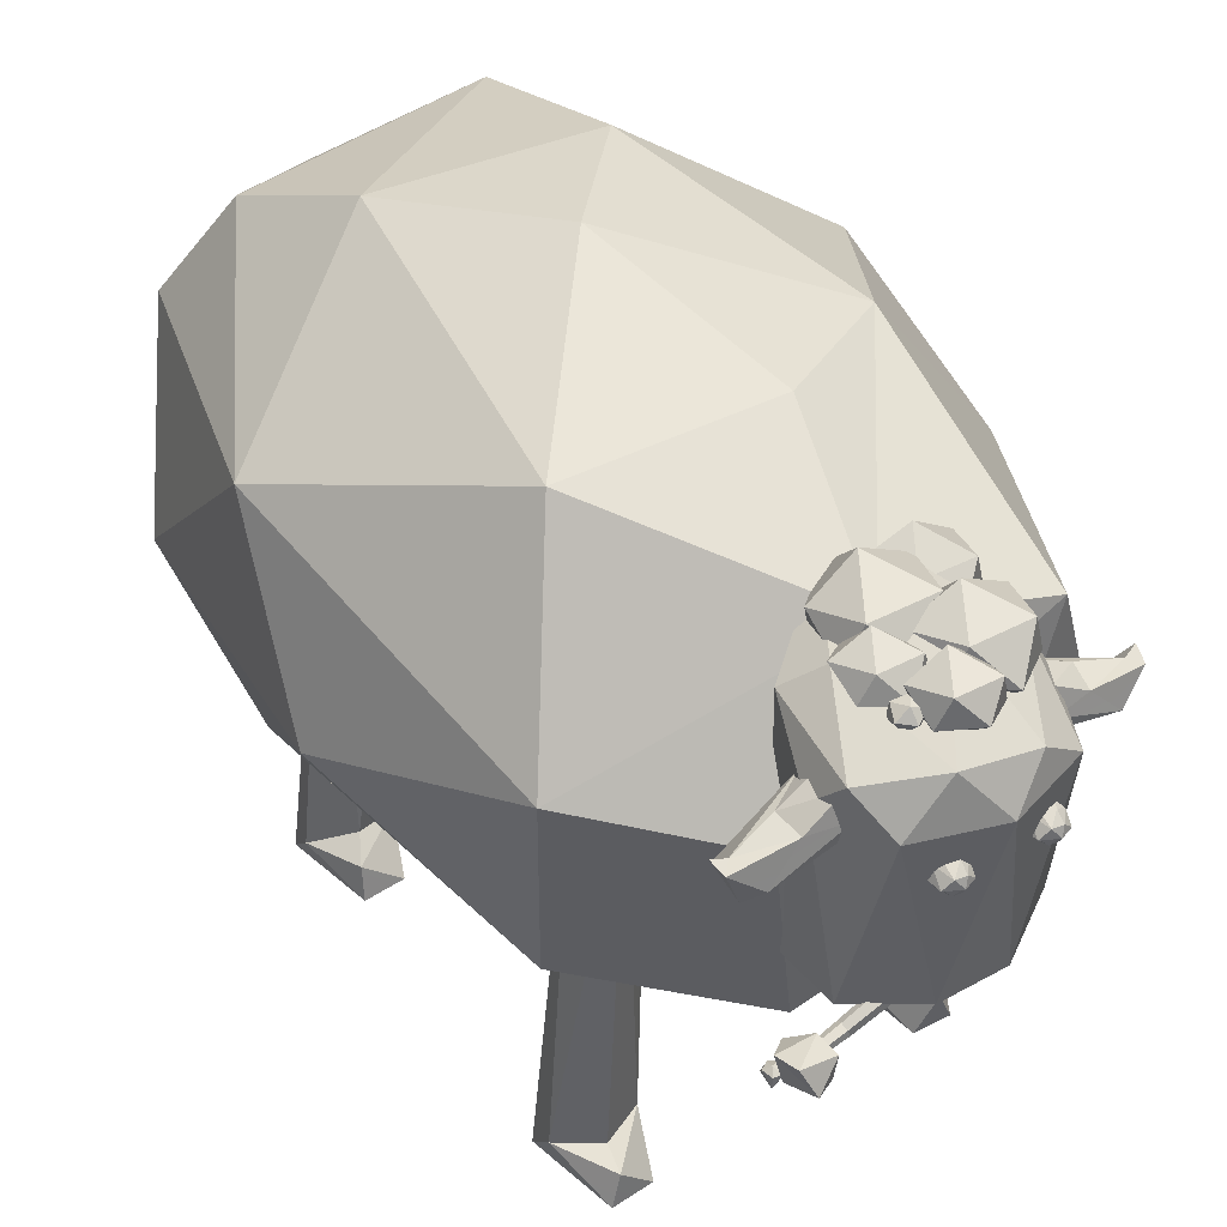
<metadata>
{"format":"obj","ext":"obj","renderer":"f3d","projection":"perspective","resolution":1024,"background":"white","views":[{"elev":44.1,"azim":-33.6,"up":"+Y"}]}
</metadata>
<code>
o Icosphere.003_Icosphere.009
v -0.05094 0.9493 0.9536
v -0.06655 0.9389 0.9562
v -0.08387 0.9385 0.9403
v -0.05326 0.9556 0.9403
v -0.068 0.9496 0.9733
v -0.05377 0.9658 0.9712
v -0.05886 0.9658 0.9732
v -0.05733 0.9617 0.9717
v -0.07241 0.9494 0.9728
v -0.07682 0.9492 0.9722
v -0.08565 0.9487 0.9712
v -0.0942 0.9461 0.9403
v -0.06088 0.9577 0.9723
v -0.06444 0.9536 0.9728
v -0.07136 0.9525 0.9741
v -0.07031 0.9557 0.9755
v -0.07069 0.9567 0.9758
v -0.07107 0.9577 0.9762
v -0.07251 0.9556 0.9752
v -0.07395 0.9534 0.9742
v -0.09988 0.9658 0.9663
v -0.07311 0.9586 0.9764
v -0.07405 0.9596 0.9767
v -0.07549 0.9575 0.9757
v -0.07438 0.9575 0.9758
v -0.07218 0.9576 0.9761
v -0.07328 0.9576 0.9759
v -0.07769 0.9574 0.9754
v -0.0799 0.9573 0.9751
v -0.07836 0.9532 0.9737
v -0.07538 0.9513 0.9732
v -0.06922 0.9562 0.9752
v -0.06992 0.9547 0.9751
v -0.06699 0.9536 0.9738
v -0.06954 0.9536 0.9748
v -0.06877 0.9516 0.974
v -0.06906 0.9658 0.9771
v -0.07415 0.9658 0.9791
v -0.07261 0.9617 0.9777
v -0.07083 0.9638 0.9774
v -0.07702 0.9615 0.9771
v -0.06396 0.9658 0.9752
v -0.06319 0.9638 0.9744
v -0.06242 0.9617 0.9737
v -0.06165 0.9597 0.973
v -0.06343 0.9577 0.9733
v -0.06776 0.9557 0.9745
v -0.06521 0.9557 0.9735
v -0.07184 0.9597 0.9769
v -0.05118 0.9658 0.9403
v -0.1018 0.9658 0.9403
v 0.5708 0.873 0.2291
v 0.3939 0.4988 0.4479
v 0.4602 0.4715 -0.1839
v 0.5199 1.072 -0.08525
v 0.3125 1.246 0.2503
v -0 1.351 -0.00768
v 0.0804 1.285 0.3783
v 0.3006 1.062 0.7092
v 0.3805 0.801 0.6944
v 0.1082 0.64 0.7786
v -0.003515 1.164 0.6872
v -0.2121 0.9169 0.7691
v -0.161 0.5457 0.7522
v -0.2747 1.256 0.3285
v 0.09816 0.3792 0.537
v -0.2057 0.3216 0.2491
v -0.4062 0.5497 0.5007
v -0.4359 0.9411 0.5496
v 0.04369 0.2729 0.07887
v -0.2 0.3026 -0.1191
v -0.5699 0.768 0.1453
v -0.4602 0.4715 -0.1839
v -0.5199 1.072 -0.08525
v -0.5056 0.7007 -0.4232
v -0.1833 1.292 -0.2944
v -0.2508 1.159 -0.5538
v -0.3539 0.9691 -0.6402
v -0.2182 0.5856 -0.7391
v 0.0036 0.3106 -0.362
v -0 0.9555 -0.8186
v -0 0.7022 -0.8394
v 0.1312 0.4698 -0.6439
v 0.2024 1.294 -0.2383
v 0.1967 1.184 -0.5747
v 0.3539 0.9691 -0.6402
v 0.2575 0.7028 -0.7468
v 0.5056 0.7007 -0.4232
v 0.2666 0.322 -0.04849
v 0.000403 1.165 0.8004
v -0.04274 1.124 0.8083
v -0.06168 1.183 0.8146
v 0.02929 1.135 0.8183
v 0.003336 1.219 0.8159
v 0.05442 1.173 0.82
v -0.002736 1.116 0.8737
v -0.0592 1.15 0.8757
v -0.03694 1.202 0.8829
v 0.04175 1.199 0.8842
v 0.05713 1.144 0.8764
v -0.00062 1.158 0.915
v 0.07542 1.168 0.6915
v 0.01789 1.111 0.7323
v -0.01128 1.192 0.7386
v 0.1156 1.122 0.7434
v 0.0789 1.235 0.7434
v 0.1637 1.182 0.7397
v 0.07028 1.089 0.8232
v 0.004563 1.149 0.8177
v 0.03099 1.207 0.8258
v 0.1313 1.213 0.8342
v 0.1559 1.135 0.8256
v 0.07365 1.156 0.8861
v -0.05527 1.167 0.6882
v -0.0901 1.134 0.7302
v -0.1167 1.183 0.7293
v -0.02229 1.126 0.728
v -0.05288 1.214 0.7327
v -0.00723 1.172 0.737
v -0.0584 1.121 0.7853
v -0.1126 1.15 0.7887
v -0.08704 1.195 0.7913
v -0.01586 1.199 0.7969
v 0.004777 1.141 0.7925
v -0.05661 1.158 0.8336
v -0.005515 1.169 0.5682
v -0.06469 1.112 0.6266
v -0.08539 1.187 0.6378
v 0.04121 1.114 0.6324
v -0.001667 1.245 0.6337
v 0.0942 1.184 0.6296
v -0.01139 1.08 0.724
v -0.08815 1.146 0.719
v -0.05767 1.216 0.7288
v 0.05756 1.22 0.7365
v 0.09053 1.129 0.7294
v -0.007593 1.156 0.7951
v 0.1024 1.15 0.581
v 0.04743 1.104 0.5947
v 0.0263 1.178 0.6004
v 0.1441 1.092 0.5953
v 0.1101 1.212 0.6047
v 0.183 1.158 0.6013
v 0.09447 1.091 0.6728
v 0.03002 1.137 0.6754
v 0.07272 1.175 0.6704
v 0.1558 1.189 0.6865
v 0.177 1.115 0.6809
v 0.1004 1.141 0.7333
v -0.07139 1.155 0.862
v -0.05253 1.139 0.8489
v -0.04576 1.164 0.8478
v -0.0828 1.135 0.8459
v -0.07207 1.175 0.8438
v -0.09506 1.157 0.8428
v -0.06442 1.132 0.8219
v -0.04143 1.149 0.8229
v -0.05369 1.171 0.8199
v -0.08396 1.167 0.8169
v -0.09073 1.143 0.818
v -0.06509 1.152 0.8037
v 0.1045 0.9493 0.9536
v 0.08885 0.9389 0.9562
v 0.07153 0.9385 0.9403
v 0.1021 0.9556 0.9403
v 0.0874 0.9496 0.9733
v 0.1016 0.9658 0.9712
v 0.09653 0.9658 0.9732
v 0.09807 0.9617 0.9717
v 0.08298 0.9494 0.9728
v 0.07857 0.9492 0.9722
v 0.06975 0.9487 0.9712
v 0.06119 0.9461 0.9403
v 0.09451 0.9577 0.9723
v 0.09095 0.9536 0.9728
v 0.08404 0.9525 0.9741
v 0.08509 0.9557 0.9755
v 0.08471 0.9567 0.9758
v 0.08432 0.9577 0.9762
v 0.08288 0.9556 0.9752
v 0.08145 0.9534 0.9742
v 0.05552 0.9658 0.9663
v 0.08228 0.9586 0.9764
v 0.08135 0.9596 0.9767
v 0.07991 0.9575 0.9757
v 0.08101 0.9575 0.9758
v 0.08322 0.9576 0.9761
v 0.08211 0.9576 0.9759
v 0.0777 0.9574 0.9754
v 0.0755 0.9573 0.9751
v 0.07704 0.9532 0.9737
v 0.08001 0.9513 0.9732
v 0.08617 0.9562 0.9752
v 0.08547 0.9547 0.9751
v 0.08841 0.9536 0.9738
v 0.08586 0.9536 0.9748
v 0.08663 0.9516 0.974
v 0.08634 0.9658 0.9771
v 0.08124 0.9658 0.9791
v 0.08278 0.9617 0.9777
v 0.08456 0.9638 0.9774
v 0.07837 0.9615 0.9771
v 0.09144 0.9658 0.9752
v 0.0922 0.9638 0.9744
v 0.09297 0.9617 0.9737
v 0.09374 0.9597 0.973
v 0.09196 0.9577 0.9733
v 0.08764 0.9557 0.9745
v 0.09019 0.9557 0.9735
v 0.08355 0.9597 0.9769
v 0.1042 0.9658 0.9403
v 0.05357 0.9658 0.9403
v -0.2867 0.9712 0.8528
v -0.2315 1.034 0.8456
v -0.3384 1.013 0.8328
v -0.3139 0.9474 0.831
v -0.3449 1.024 0.8032
v -0.3209 0.9785 0.7768
v -0.1599 1.033 0.8586
v -0.1677 1.002 0.8532
v -0.1616 0.9923 0.7921
v -0.2372 0.9518 0.8248
v -0.3201 1.018 0.812
v -0.2398 1.043 0.7972
v -0.1742 1.055 0.7614
v -0.2937 0.9422 0.7876
v -0.1573 1.09 0.7952
v -0.1625 1.04 0.7565
v -0.1639 1.08 0.8435
v 0.2867 0.9712 0.8528
v 0.3384 1.013 0.8328
v 0.2315 1.034 0.8456
v 0.3139 0.9474 0.831
v 0.3209 0.9785 0.7768
v 0.3449 1.024 0.8032
v 0.1599 1.033 0.8586
v 0.1616 0.9923 0.7921
v 0.1677 1.002 0.8532
v 0.2372 0.9518 0.8248
v 0.3201 1.018 0.812
v 0.1742 1.055 0.7614
v 0.2398 1.043 0.7972
v 0.2937 0.9422 0.7876
v 0.1573 1.09 0.7952
v 0.1625 1.04 0.7565
v 0.1639 1.08 0.8435
v -0 0.559 0.7326
v 0.1056 0.5961 0.8093
v -0.04033 0.5961 0.8567
v 0.1797 0.6963 0.8631
v 0.1798 0.6768 0.7326
v -0.1305 0.5961 0.7326
v 0.201 1.046 0.8093
v -0.06862 0.6963 0.9438
v 0.06526 0.6768 0.9334
v -0 1.046 0.9809
v -0.189 0.6963 0.7326
v -0.1709 0.6768 0.8567
v -0.201 1.046 0.8093
v 0.1459 1.046 0.9334
v -0.1459 1.046 0.9334
v 0.06862 1.108 0.9438
v 0.1709 1.132 0.7691
v 0.04033 1.205 0.7691
v -0.1797 1.108 0.8631
v -0.06526 1.132 0.9334
v -0.1056 1.168 0.7217
v 0.189 1.108 0.6719
v -0 1.176 0.5561
v -0.1594 1.12 0.68
v 0.1305 1.168 0.5561
v -0.068 0.992 0.9387
v -0.08494 0.9942 0.9387
v -0.06564 0.9938 0.9568
v -0.0514 0.9658 0.9735
v -0.06726 0.9819 0.9759
v -0.07411 0.9658 0.9823
v -0.08692 0.9829 0.9735
v -0.1028 0.9658 0.968
v -0.09646 0.9858 0.9387
v -0.105 0.9658 0.9387
v -0.0573 0.9769 0.9387
v -0.04851 0.9658 0.9387
v -0.1757 0.8074 -0.254
v -0.2917 0.08196 -0.239
v -0.2133 0.06048 -0.2689
v -0.2705 0.8074 -0.3154
v -0.3627 0.0445 -0.2965
v -0.3592 -0.004852 -0.3439
v -0.2888 -0.004867 -0.3924
v -0.1614 0.8074 -0.3712
v -0.2177 -0.004856 -0.3439
v -0.3261 -0.004856 -0.1727
v -0.3201 0.06012 -0.1877
v -0.2468 -0.005441 -0.1786
v -0.2131 0.05882 0.4583
v -0.2449 0.8074 0.4738
v -0.2889 0.05257 0.4906
v -0.3613 0.05086 0.4397
v -0.262 0.8074 0.3672
v -0.3592 -0.004852 0.388
v -0.2888 -0.004867 0.3395
v -0.1676 0.8074 0.4111
v -0.2177 -0.004855 0.388
v -0.3261 -0.004856 0.5591
v -0.3059 0.05522 0.552
v -0.2468 -0.005441 0.5532
v 0.2512 0.8074 0.472
v 0.2911 0.09185 0.4933
v 0.3671 0.05562 0.4497
v 0.1614 0.8074 0.4139
v 0.2162 0.05575 0.4523
v 0.2292 -0.00485 0.3657
v 0.2263 0.8075 0.3551
v 0.3524 -0.004857 0.3636
v 0.2818 0.8074 0.3919
v 0.2911 0.07372 0.5568
v 0.2547 -0.004856 0.544
v 0.3258 -0.004857 0.5472
v 0.3631 0.09482 -0.2668
v 0.1785 0.8075 -0.2675
v 0.2196 0.09484 -0.2659
v 0.1589 0.8074 -0.3383
v 0.2452 -0.00486 -0.3765
v 0.2141 0.8075 -0.3749
v 0.3524 -0.004857 -0.3683
v 0.2692 0.8075 -0.3383
v 0.3365 -0.004856 -0.2262
v 0.2167 -0.004857 -0.1953
v 0.2959 0.05746 -0.1974
v 0.2519 0.8075 -0.2707
v -0.04825 0.9823 0.9539
v -0.05083 0.9752 0.9387
v 0.08739 0.992 0.9387
v 0.07046 0.9942 0.9387
v 0.08976 0.9938 0.9568
v 0.09809 0.9909 0.9387
v 0.1071 0.9823 0.9539
v 0.1046 0.9752 0.9387
v 0.104 0.9658 0.9735
v 0.1069 0.9658 0.9387
v 0.08814 0.9819 0.9759
v 0.08128 0.9658 0.9823
v 0.06847 0.9829 0.9735
v 0.05261 0.9658 0.968
v 0.05893 0.9858 0.9387
v 0.05044 0.9658 0.9387
v -0.1764 0.6532 0.8815
v -0.1792 0.6636 0.8785
v -0.1864 0.6695 0.8847
v -0.1908 0.665 0.8939
v -0.188 0.6546 0.8969
v -0.1808 0.6487 0.8907
v -0.1096 0.6912 0.8717
v -0.1127 0.6995 0.8845
v -0.1103 0.6932 0.8985
v -0.1048 0.6788 0.8998
v -0.1016 0.6706 0.887
v -0.104 0.6768 0.8729
v -0.06574 0.9638 0.9754
v -0.06829 0.9638 0.9764
v -0.06752 0.9617 0.9757
v -0.06598 0.9577 0.9742
v -0.0693 0.9597 0.976
v -0.06675 0.9597 0.975
v -0.06497 0.9617 0.9747
v -0.0642 0.9597 0.974
v -0.07007 0.9617 0.9767
v -0.06853 0.9577 0.9752
v 0.08966 0.9638 0.9754
v 0.08711 0.9638 0.9764
v 0.08788 0.9617 0.9757
v 0.08942 0.9577 0.9742
v 0.0861 0.9597 0.976
v 0.08865 0.9597 0.975
v 0.09043 0.9617 0.9747
v 0.09119 0.9597 0.974
v 0.08533 0.9617 0.9767
v 0.08687 0.9577 0.9752
v -0.2187 0.6341 0.8985
v -0.2635 0.6453 0.9534
v -0.2757 0.621 0.8911
v -0.2261 0.6389 0.9333
v -0.292 0.6875 0.889
v -0.283 0.6953 0.933
v -0.2143 0.6753 0.9283
v -0.2247 0.6909 0.8922
v -0.2564 0.6662 0.8585
v -0.2603 0.6201 0.8573
v -0.2661 0.6172 0.8784
v -0.2516 0.6089 0.8657
v -0.2736 0.6255 0.8634
v -0.266 0.5893 0.8675
v -0.2825 0.597 0.8768
v -0.2752 0.59 0.8621
v -0.2811 0.617 0.8757
v -0.2861 0.6184 0.8571
v -0.2823 0.6045 0.8487
v -0.2709 0.6169 0.8476
v -0.2626 0.5959 0.8487
v -0.2665 0.6693 0.9004
v -0.2645 0.6641 0.8923
v -0.261 0.655 0.8931
v -0.2595 0.6511 0.9019
v -0.2615 0.6562 0.91
v -0.265 0.6654 0.9092
v -0.2731 0.6111 0.8621
v -0.2716 0.6087 0.8584
v -0.2701 0.6044 0.859
v -0.27 0.6026 0.8633
v -0.2715 0.605 0.8669
v -0.273 0.6093 0.8663
v -0.1718 0.6539 0.8979
v -0.1766 0.6664 0.8969
v -0.1787 0.6719 0.8847
v -0.169 0.6467 0.8868
v -0.1711 0.6521 0.8746
v -0.176 0.6647 0.8735
v -0.2404 0.6266 0.8667
v -0.2381 0.6228 0.8611
v -0.2378 0.6171 0.8742
v -0.2402 0.6237 0.8732
v -0.2356 0.6162 0.862
v -0.2355 0.6133 0.8686
f 52 53 54
f 55 56 52
f 56 57 58
f 52 59 60
f 60 61 53
f 56 58 62
f 60 59 61
f 59 62 63
f 61 63 64
f 57 65 58
f 66 64 67
f 64 63 68
f 62 69 63
f 70 67 71
f 68 72 73
f 65 74 69
f 72 75 73
f 73 71 67
f 72 74 75
f 65 57 76
f 74 76 77
f 74 77 78
f 75 79 73
f 73 80 71
f 75 78 79
f 70 71 80
f 78 77 81
f 79 81 82
f 82 83 79
f 57 84 76
f 85 86 81
f 81 87 82
f 83 88 54
f 80 54 89
f 86 88 87
f 80 89 70
f 84 55 85
f 85 55 86
f 55 52 88
f 57 56 84
f 88 52 54
f 54 53 89
f 52 60 53
f 52 56 59
f 89 53 66
f 89 66 70
f 53 61 66
f 59 56 62
f 61 59 63
f 70 66 67
f 66 61 64
f 58 65 62
f 67 64 68
f 62 65 69
f 68 63 69
f 68 69 72
f 67 68 73
f 69 74 72
f 74 65 76
f 75 74 78
f 73 79 80
f 79 78 81
f 77 76 85
f 79 83 80
f 81 77 85
f 76 84 85
f 83 82 87
f 81 86 87
f 83 87 88
f 80 83 54
f 86 55 88
f 84 56 55
f 90 91 92
f 90 92 94
f 90 94 95
f 92 91 97
f 94 92 98
f 95 94 99
f 92 97 98
f 94 98 99
f 95 99 100
f 97 96 101
f 98 97 101
f 99 98 101
f 100 99 101
f 96 100 101
f 102 104 106
f 102 106 107
f 102 107 105
f 106 104 110
f 107 106 111
f 105 107 112
f 104 109 110
f 106 110 111
f 107 111 112
f 105 112 108
f 109 108 113
f 110 109 113
f 111 110 113
f 112 111 113
f 108 112 113
f 114 115 116
f 114 116 118
f 116 115 121
f 118 116 122
f 119 118 123
f 116 121 122
f 118 122 123
f 119 123 124
f 122 121 125
f 123 122 125
f 124 123 125
f 126 127 128
f 126 128 130
f 126 130 131
f 128 127 133
f 130 128 134
f 131 130 135
f 128 133 134
f 130 134 135
f 131 135 136
f 134 133 137
f 135 134 137
f 138 140 142
f 138 142 143
f 138 143 141
f 142 140 146
f 143 142 147
f 141 143 148
f 142 146 147
f 143 147 148
f 147 146 149
f 148 147 149
f 150 151 152
f 151 150 153
f 150 152 154
f 150 154 155
f 150 155 153
f 154 152 158
f 155 154 159
f 153 155 160
f 154 158 159
f 155 159 160
f 159 158 161
f 160 159 161
f 216 217 218
f 223 224 225
f 223 215 214
f 216 218 226
f 223 218 217
f 215 217 216
f 224 227 225
f 228 218 225
f 224 214 229
f 223 214 224
f 222 216 226
f 223 225 218
f 215 223 217
f 216 213 215
f 224 229 227
f 214 219 229
f 226 221 222
f 222 221 220
f 218 228 226
f 221 226 228
f 230 231 232
f 233 234 235
f 240 241 242
f 240 232 231
f 233 243 234
f 231 233 235
f 242 241 244
f 245 241 234
f 242 246 232
f 240 242 232
f 239 243 233
f 240 234 241
f 231 235 240
f 233 231 230
f 242 244 246
f 232 246 236
f 243 239 237
f 234 243 245
f 237 245 243
f 247 248 249
f 250 248 251
f 247 249 252
f 250 251 253
f 257 258 259
f 250 253 260
f 262 263 264
f 265 266 267
f 253 251 268
f 267 269 270
f 248 247 251
f 259 270 257
f 270 265 267
f 267 264 269
f 267 266 264
f 266 262 264
f 264 271 269
f 264 263 271
f 263 268 271
f 259 265 270
f 261 266 265
f 261 256 266
f 256 262 266
f 260 263 262
f 260 253 263
f 253 268 263
f 259 261 265
f 259 258 261
f 256 260 262
f 252 258 257
f 252 249 258
f 251 247 257
f 275 276 277
f 276 274 278
f 278 279 277
f 278 273 280
f 280 281 279
f 276 278 277
f 278 274 273
f 279 278 280
f 279 51 21
f 37 42 277
f 277 21 38
f 332 275 283
f 332 274 276
f 332 276 275
f 6 283 275
f 334 335 336
f 337 338 339
f 337 336 338
f 338 340 341
f 338 336 342
f 340 342 343
f 342 336 344
f 344 345 343
f 344 335 346
f 334 336 337
f 341 339 338
f 338 342 340
f 342 344 343
f 344 336 335
f 345 344 346
f 167 341 340
f 345 212 182
f 343 198 203
f 343 182 199
f 247 252 257
f 257 270 251
f 270 269 268
f 269 271 268
f 268 251 270
f 279 281 51
f 6 275 7
f 275 277 42
f 7 275 42
f 277 38 37
f 277 279 21
f 6 50 283
f 167 211 341
f 345 347 212
f 167 340 168
f 340 343 203
f 343 199 198
f 203 168 340
f 343 345 182
f 2 4 1
f 4 50 1
f 12 51 3
f 91 90 93
f 90 95 93
f 91 93 96
f 93 95 100
f 91 96 97
f 93 100 96
f 102 103 104
f 103 102 105
f 103 105 108
f 104 103 109
f 103 108 109
f 115 114 117
f 114 118 119
f 114 119 117
f 115 117 120
f 117 119 124
f 115 120 121
f 117 124 120
f 121 120 125
f 120 124 125
f 127 126 129
f 126 131 129
f 127 129 132
f 129 131 136
f 127 132 133
f 129 136 132
f 133 132 137
f 136 135 137
f 132 136 137
f 138 139 140
f 139 138 141
f 139 141 144
f 140 139 145
f 139 144 145
f 140 145 146
f 141 148 144
f 145 144 149
f 146 145 149
f 144 148 149
f 151 153 156
f 152 151 157
f 151 156 157
f 152 157 158
f 153 160 156
f 157 156 161
f 158 157 161
f 156 160 161
f 173 212 164
f 213 214 215
f 219 220 221
f 222 220 213
f 214 213 219
f 213 220 219
f 221 228 227
f 219 221 227
f 219 227 229
f 222 213 216
f 227 228 225
f 236 237 238
f 239 230 238
f 240 235 234
f 232 236 230
f 230 236 238
f 237 244 245
f 236 244 237
f 236 246 244
f 239 233 230
f 244 241 245
f 239 238 237
f 254 255 256
f 254 256 261
f 258 254 261
f 256 255 260
f 255 250 260
f 249 254 258
f 249 255 254
f 249 248 255
f 248 250 255
f 272 273 274
f 272 274 282
f 51 4 3
f 51 283 50
f 281 280 283
f 272 282 273
f 282 283 280
f 273 282 280
f 282 332 333
f 282 274 332
f 283 333 332
f 283 282 333
f 346 347 345
f 341 337 339
f 212 165 164
f 212 341 211
f 347 346 341
f 334 337 335
f 337 341 346
f 335 337 346
f 357 358 359
f 2 3 4
f 51 50 4
f 51 281 283
f 212 211 165
f 212 347 341
f 359 354 355
f 355 356 359
f 356 357 359
f 1 5 2
f 6 7 8
f 9 10 2
f 11 12 3
f 13 14 1
f 17 18 19
f 11 3 2
f 21 12 11
f 23 25 22
f 19 27 25
f 30 11 10
f 32 16 33
f 34 36 5
f 38 40 37
f 39 38 41
f 41 23 39
f 41 28 24
f 7 43 44
f 7 44 8
f 8 45 13
f 33 16 15
f 36 9 5
f 15 20 31
f 45 46 13
f 47 35 34
f 47 34 48
f 48 34 14
f 47 33 35
f 46 14 13
f 49 23 22
f 49 26 18
f 22 27 26
f 21 11 29
f 1 50 6
f 163 165 162
f 162 166 163
f 167 168 169
f 170 171 163
f 172 173 164
f 174 175 162
f 178 179 180
f 172 164 163
f 182 173 172
f 184 186 183
f 185 189 191
f 191 172 171
f 193 177 194
f 195 197 166
f 199 201 198
f 200 199 202
f 202 184 200
f 202 189 185
f 168 204 205
f 168 205 169
f 169 206 174
f 194 177 176
f 197 170 166
f 176 181 192
f 206 207 174
f 208 196 195
f 208 195 209
f 209 195 175
f 208 194 196
f 207 175 174
f 210 184 183
f 210 187 179
f 187 186 188
f 165 211 162
f 182 172 190
f 162 211 167
f 51 12 21
f 284 285 286
f 285 287 288
f 287 289 288
f 287 290 289
f 290 291 292
f 291 286 292
f 293 290 292
f 288 293 294
f 286 295 292
f 294 293 295
f 286 291 284
f 285 284 287
f 287 291 290
f 285 288 294
f 293 289 290
f 288 289 293
f 286 294 295
f 293 292 295
f 285 294 286
f 296 297 298
f 297 299 298
f 300 301 299
f 300 302 301
f 302 303 304
f 303 296 304
f 305 302 304
f 299 305 306
f 296 307 304
f 306 305 307
f 296 303 297
f 297 300 299
f 302 300 303
f 298 299 306
f 305 301 302
f 299 301 305
f 296 306 307
f 305 304 307
f 298 306 296
f 308 309 310
f 309 311 312
f 311 313 312
f 314 315 313
f 316 310 315
f 309 312 317
f 318 313 315
f 312 318 317
f 310 319 315
f 310 316 308
f 309 308 311
f 311 314 313
f 315 314 316
f 312 313 318
f 317 318 319
f 310 317 319
f 318 315 319
f 309 317 310
f 320 321 322
f 323 324 322
f 325 326 324
f 327 320 326
f 328 324 326
f 324 329 322
f 322 329 330
f 320 328 326
f 330 328 320
f 322 330 320
f 320 327 331
f 320 331 321
f 321 323 322
f 323 325 324
f 326 325 327
f 328 329 324
f 330 329 328
f 212 173 182
f 360 361 362
f 42 360 43
f 46 363 48
f 363 47 48
f 362 364 365
f 362 365 366
f 44 367 45
f 37 40 361
f 362 368 364
f 368 39 49
f 368 49 364
f 40 39 368
f 40 368 361
f 361 368 362
f 367 363 46
f 367 46 45
f 364 18 369
f 364 369 365
f 365 369 363
f 369 17 32
f 369 47 363
f 360 362 366
f 360 366 43
f 43 366 44
f 37 360 42
f 364 49 18
f 365 363 367
f 365 367 366
f 366 367 44
f 370 371 372
f 203 370 204
f 207 373 209
f 373 208 209
f 372 374 375
f 372 375 376
f 205 377 206
f 198 201 371
f 372 378 374
f 378 200 210
f 378 210 374
f 374 210 179
f 201 200 378
f 201 378 371
f 371 378 372
f 377 373 207
f 377 207 206
f 375 373 377
f 375 377 376
f 376 377 205
f 374 179 379
f 374 379 375
f 375 379 373
f 379 178 193
f 379 208 373
f 370 372 376
f 370 376 204
f 204 376 205
f 198 370 203
f 2 5 9
f 10 11 2
f 5 1 14
f 1 6 8
f 13 1 8
f 20 15 19
f 15 16 19
f 16 17 19
f 23 24 25
f 19 18 26
f 19 26 27
f 31 20 30
f 20 19 24
f 30 20 24
f 30 10 31
f 28 29 30
f 25 24 19
f 24 28 30
f 30 29 11
f 32 17 16
f 5 14 34
f 34 35 36
f 38 39 40
f 41 24 23
f 41 29 28
f 7 42 43
f 8 44 45
f 15 36 35
f 35 33 15
f 36 15 9
f 10 9 31
f 9 15 31
f 47 32 33
f 46 48 14
f 49 39 23
f 49 22 26
f 22 25 27
f 29 41 21
f 41 38 21
f 163 164 165
f 163 166 170
f 171 172 163
f 166 162 175
f 162 167 169
f 174 162 169
f 181 176 180
f 176 177 180
f 177 178 180
f 184 185 186
f 180 179 187
f 188 186 180
f 186 185 180
f 180 187 188
f 192 181 191
f 181 180 185
f 191 181 185
f 191 171 192
f 189 190 191
f 191 190 172
f 193 178 177
f 166 175 195
f 195 196 197
f 199 200 201
f 202 185 184
f 202 190 189
f 168 203 204
f 169 205 206
f 176 197 196
f 196 194 176
f 197 176 170
f 171 170 192
f 170 176 192
f 208 193 194
f 207 209 175
f 210 200 184
f 210 183 187
f 187 183 186
f 190 202 182
f 202 199 182
f 369 18 17
f 369 32 47
f 37 361 360
f 379 179 178
f 379 193 208
f 198 371 370
f 352 353 349
f 380 381 382
f 380 383 381
f 382 381 384
f 381 385 384
f 381 383 386
f 385 386 387
f 383 380 386
f 388 382 384
f 381 386 385
f 384 385 387
f 387 386 380
f 384 387 388
f 387 380 388
f 380 382 388
f 389 390 391
f 389 392 390
f 391 390 393
f 390 394 393
f 393 394 395
f 392 396 390
f 396 392 397
f 394 397 398
f 392 399 397
f 395 400 393
f 399 389 391
f 399 392 389
f 400 391 393
f 394 390 396
f 396 397 394
f 395 394 398
f 398 397 399
f 395 398 400
f 398 399 400
f 399 391 400
f 404 405 406
f 410 411 412
f 413 356 414
f 405 414 406
f 406 415 401
f 404 413 405
f 404 417 416
f 403 418 417
f 402 415 418
f 419 349 420
f 412 421 422
f 407 422 419
f 407 420 408
f 408 423 409
f 410 423 424
f 410 421 411
f 352 422 421
f 423 353 424
f 420 348 423
f 351 419 422
f 353 421 424
f 417 358 416
f 356 415 414
f 416 357 413
f 418 359 417
f 415 354 418
f 353 348 349
f 349 350 351
f 351 352 349
f 406 401 404
f 401 402 404
f 402 403 404
f 412 407 408
f 408 409 412
f 409 410 412
f 413 357 356
f 405 413 414
f 406 414 415
f 404 416 413
f 404 403 417
f 403 402 418
f 402 401 415
f 419 350 349
f 412 411 421
f 407 412 422
f 407 419 420
f 408 420 423
f 410 409 423
f 410 424 421
f 352 351 422
f 423 348 353
f 420 349 348
f 351 350 419
f 353 352 421
f 417 359 358
f 356 355 415
f 416 358 357
f 418 354 359
f 415 355 354

</code>
